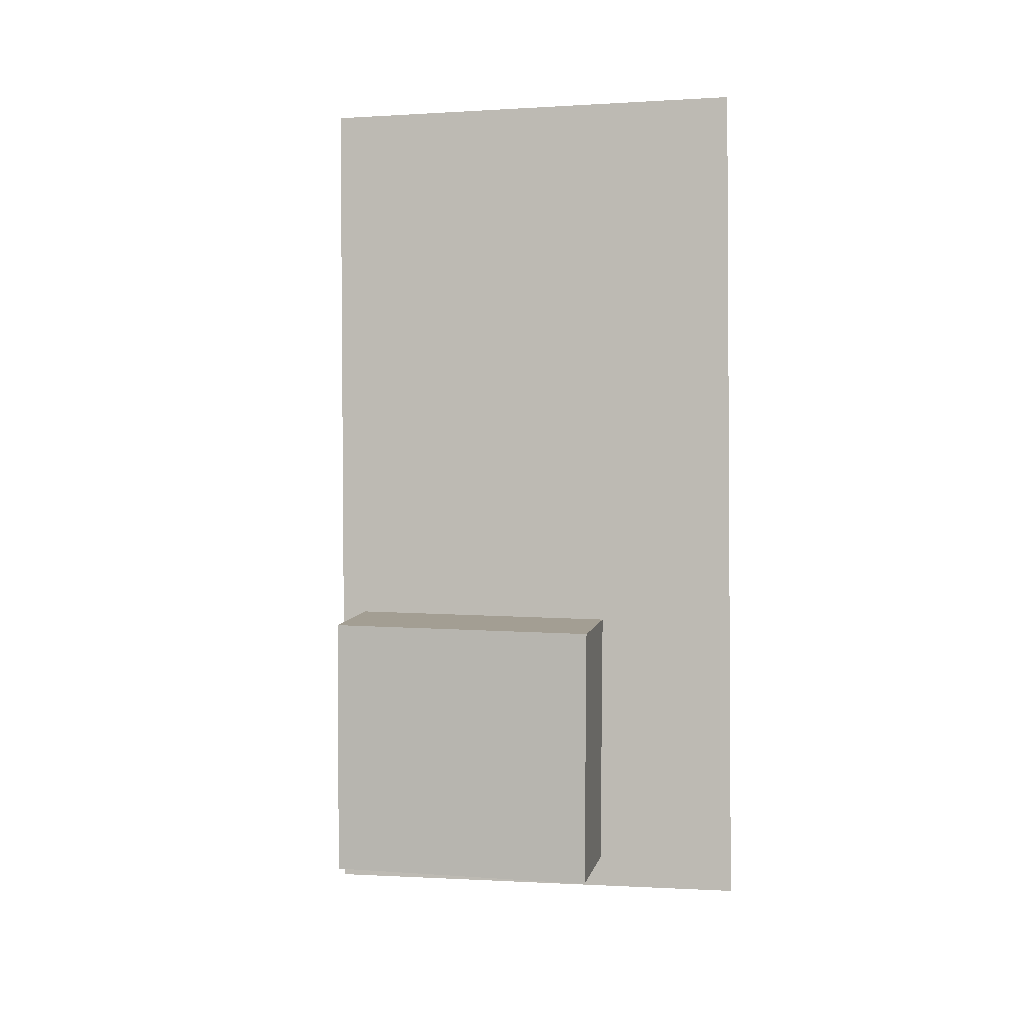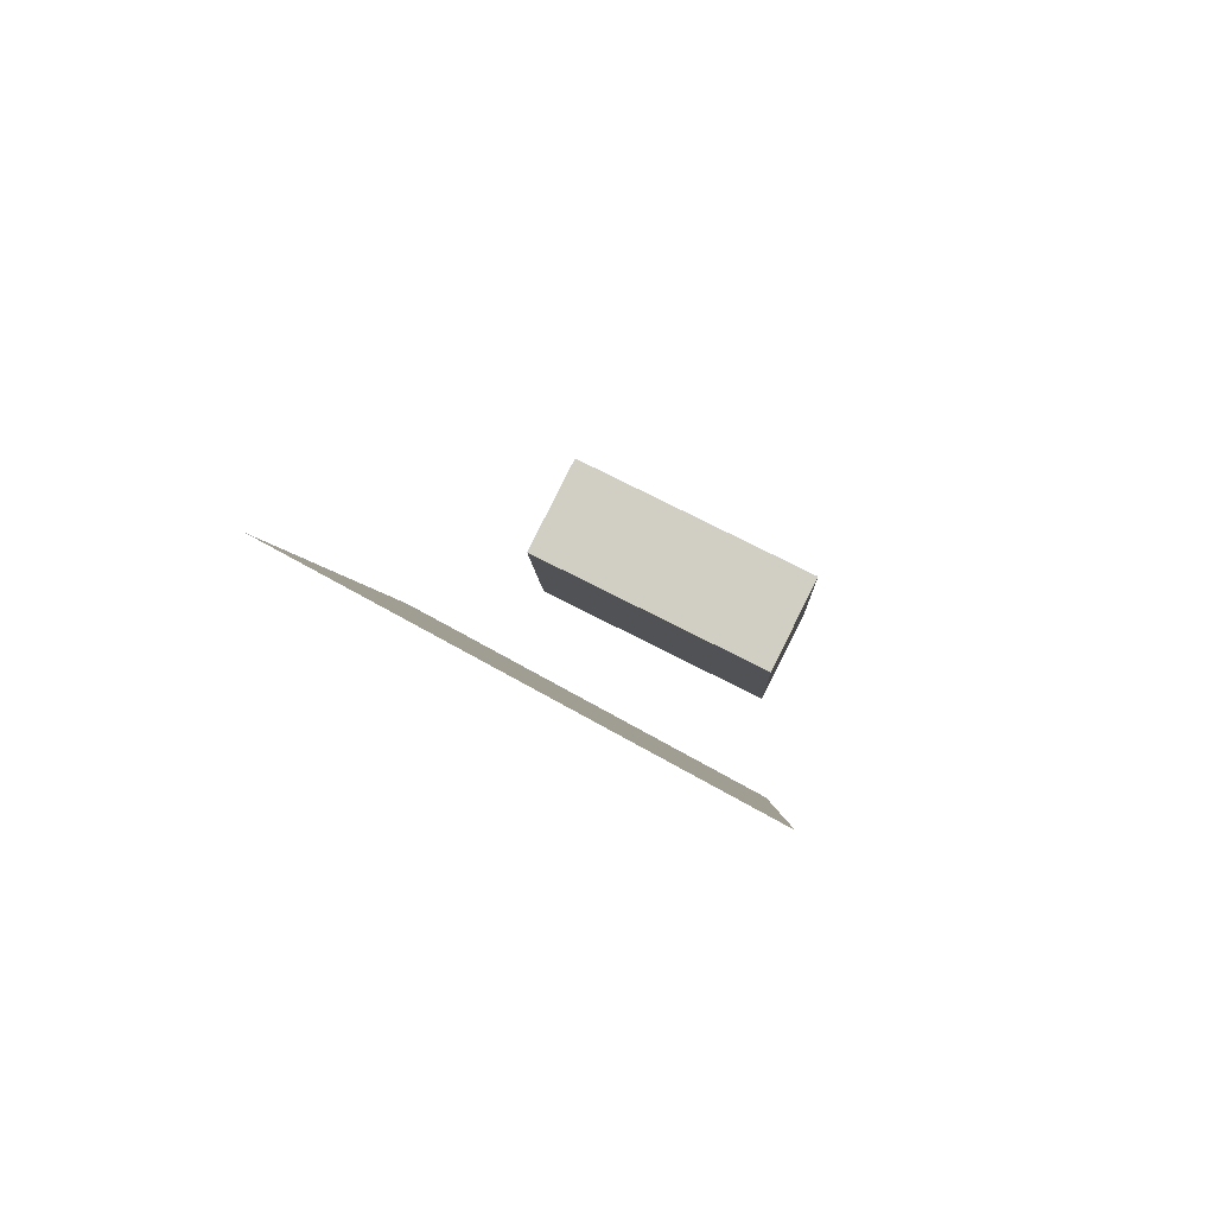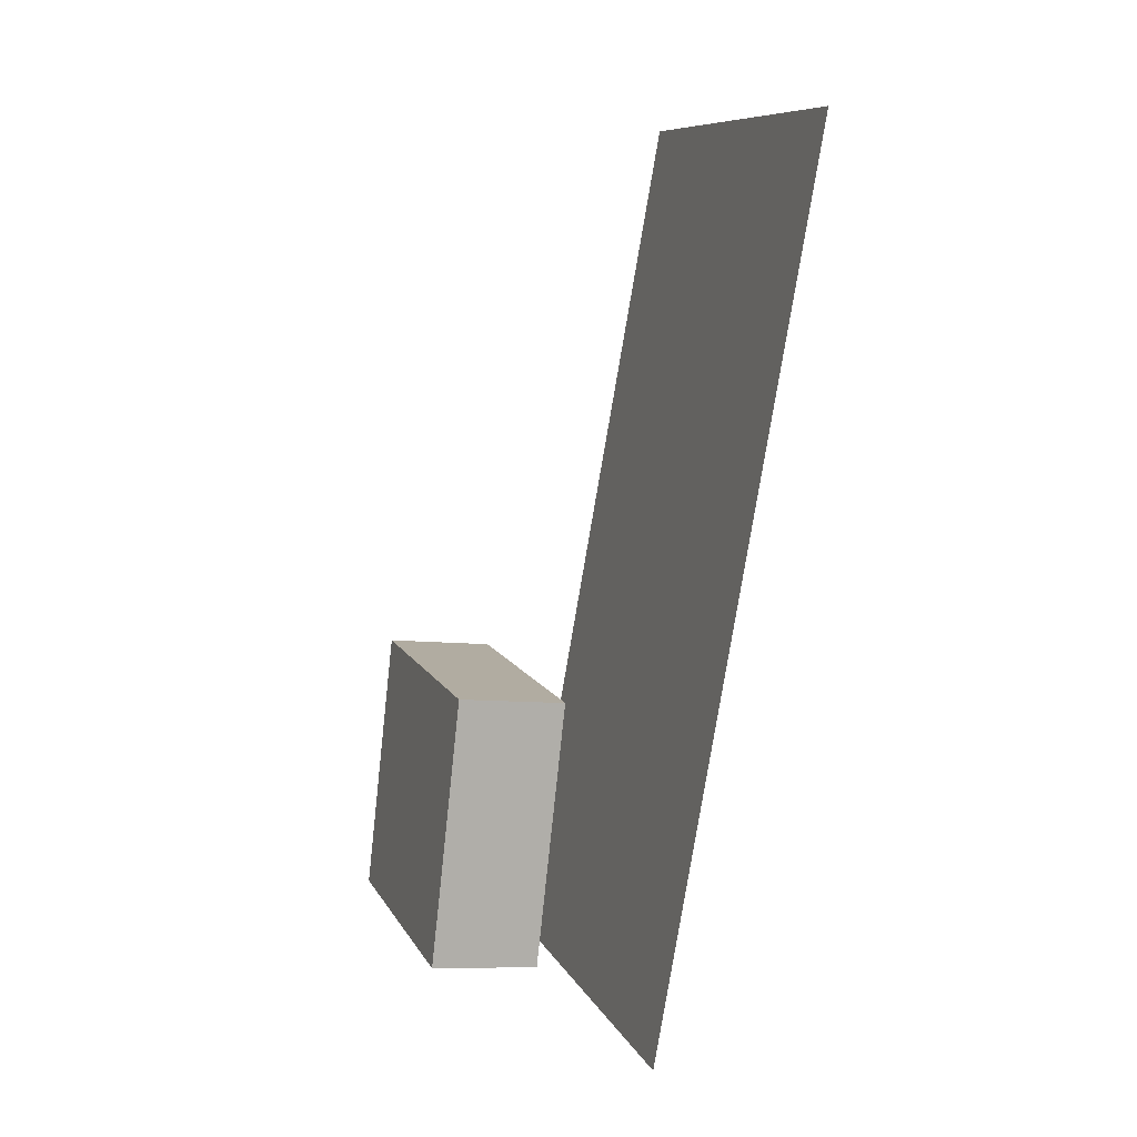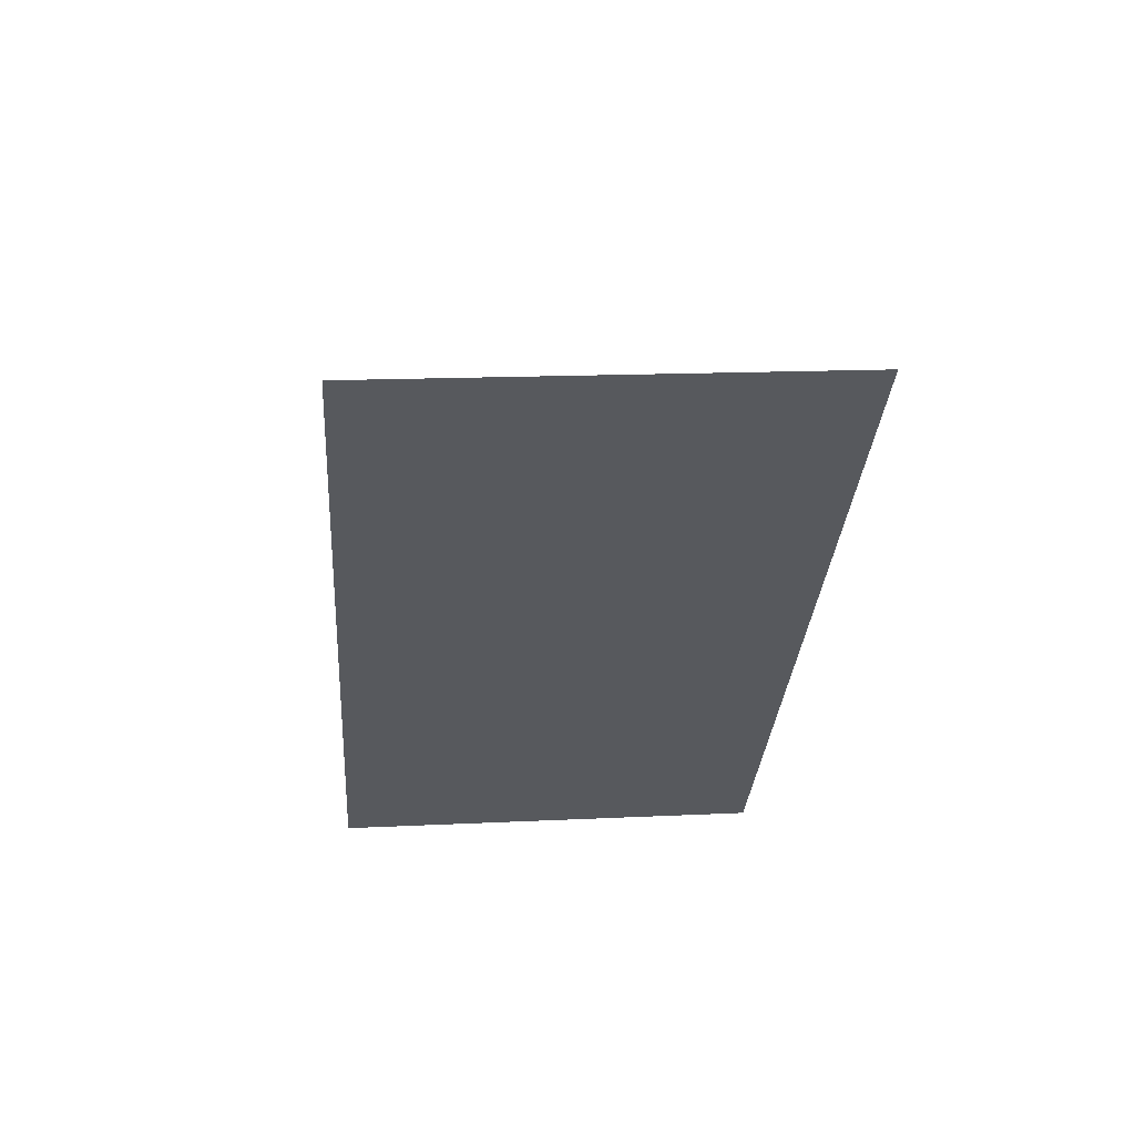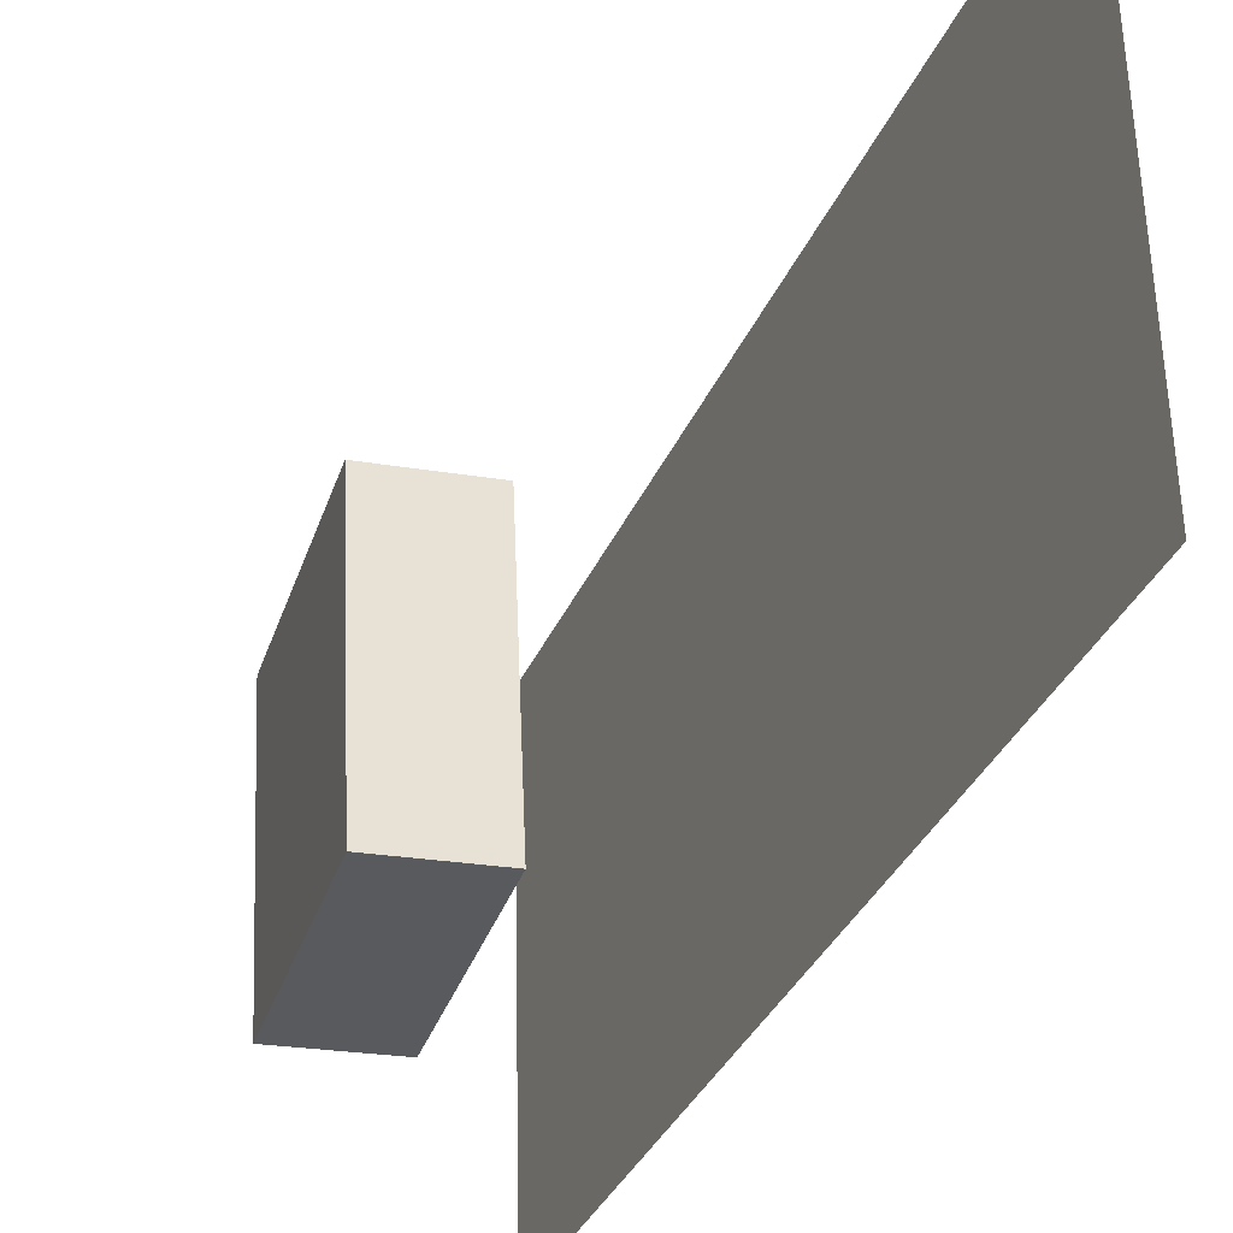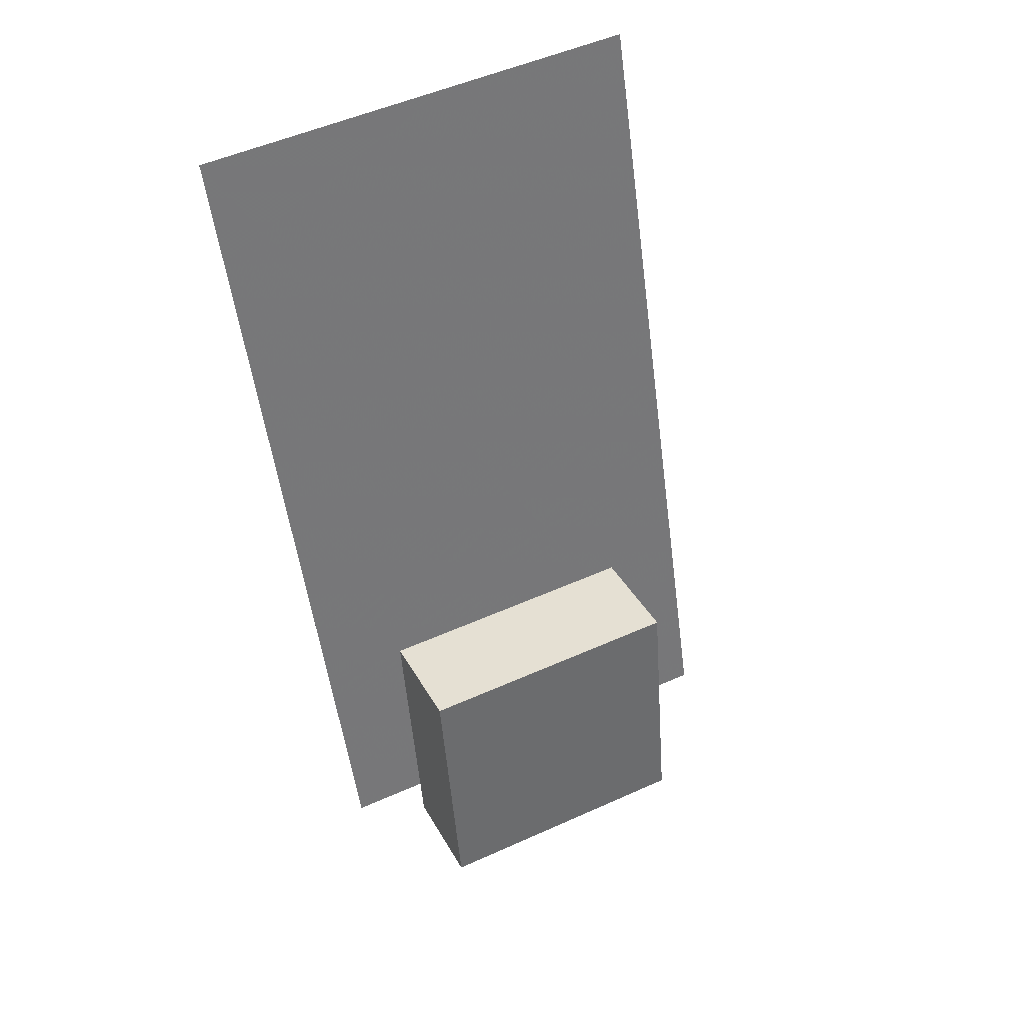
<metadata>
{"format":"obj","ext":"obj","renderer":"f3d","projection":"perspective","resolution":1024,"background":"white","views":[{"elev":12.0,"azim":103.9,"up":"+Y"},{"elev":75.5,"azim":-61.1,"up":"+Y"},{"elev":11.9,"azim":163.9,"up":"+Y"},{"elev":49.3,"azim":-94.1,"up":"+Y"},{"elev":-30.5,"azim":170.4,"up":"+Z"},{"elev":46.2,"azim":65.5,"up":"+Y"}]}
</metadata>
<code>
v -0.03527 -0.4137 -0.2817
v -0.03046 -0.4388 0.1966
v -0.03528 -0.4137 -0.2817
v -0.03047 -0.4388 0.1966
v -0.2154 0.504 -0.2318
v -0.2106 0.4789 0.2465
v -0.2154 0.504 -0.2318
v -0.2106 0.4789 0.2465
f 1.0 7.0 5.0
f 1.0 3.0 7.0
f 1.0 4.0 3.0
f 1.0 2.0 4.0
f 3.0 8.0 7.0
f 3.0 4.0 8.0
f 5.0 7.0 8.0
f 5.0 8.0 6.0
f 1.0 5.0 6.0
f 1.0 6.0 2.0
f 2.0 6.0 8.0
f 2.0 8.0 4.0
v 0.04316 -0.3543 -0.1399
v 0.05386 -0.3599 0.1406
v 0.01086 -0.0794 -0.1332
v 0.02156 -0.08504 0.1473
v 0.1531 -0.3413 -0.1439
v 0.1638 -0.3469 0.1366
v 0.1208 -0.06639 -0.1371
v 0.1315 -0.07203 0.1434
f 9.0 15.0 13.0
f 9.0 11.0 15.0
f 9.0 12.0 11.0
f 9.0 10.0 12.0
f 11.0 16.0 15.0
f 11.0 12.0 16.0
f 13.0 15.0 16.0
f 13.0 16.0 14.0
f 9.0 13.0 14.0
f 9.0 14.0 10.0
f 10.0 14.0 16.0
f 10.0 16.0 12.0

</code>
